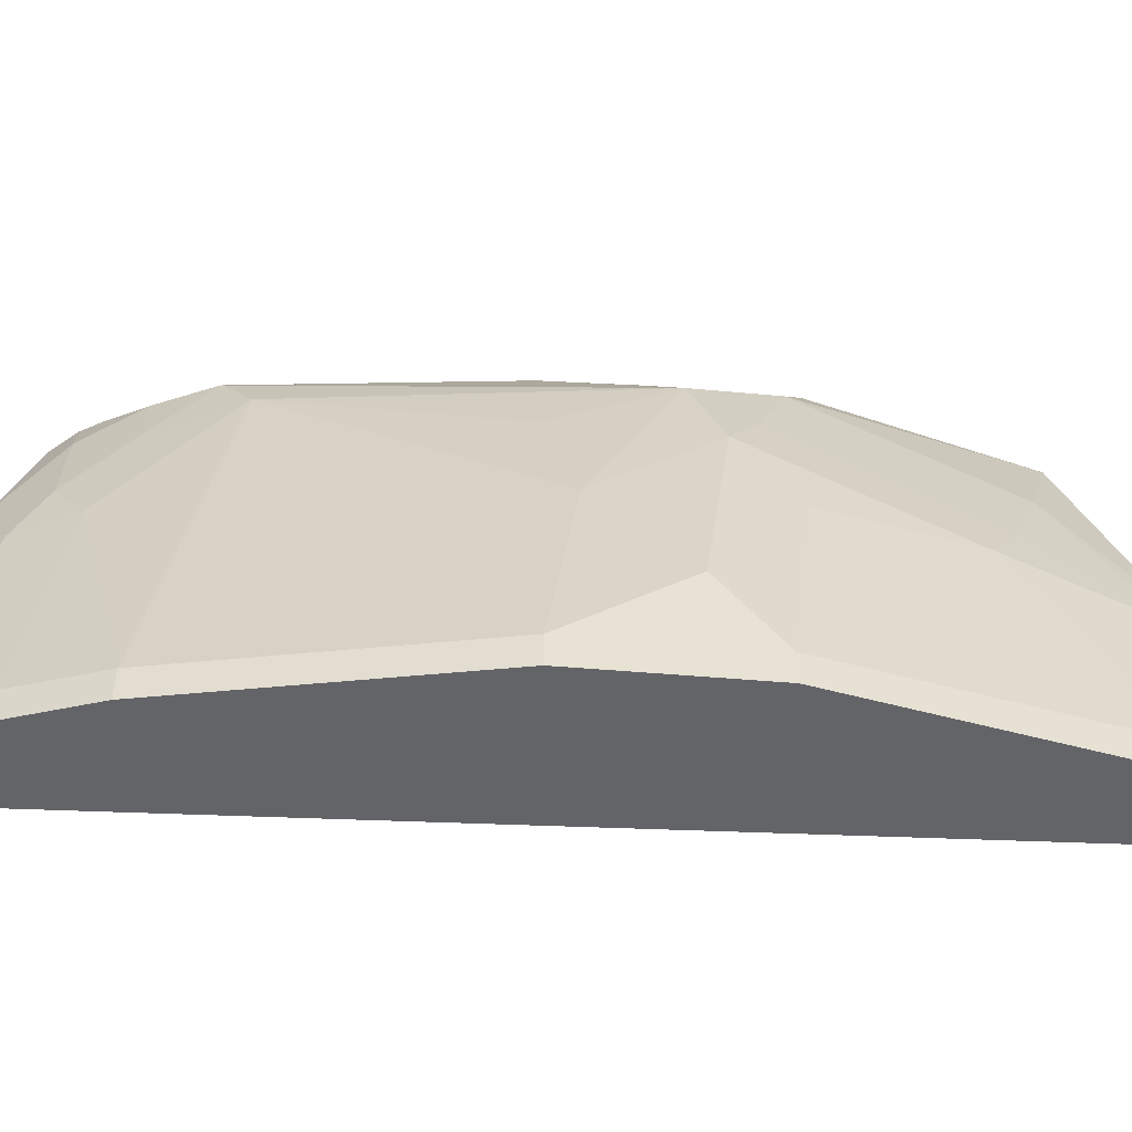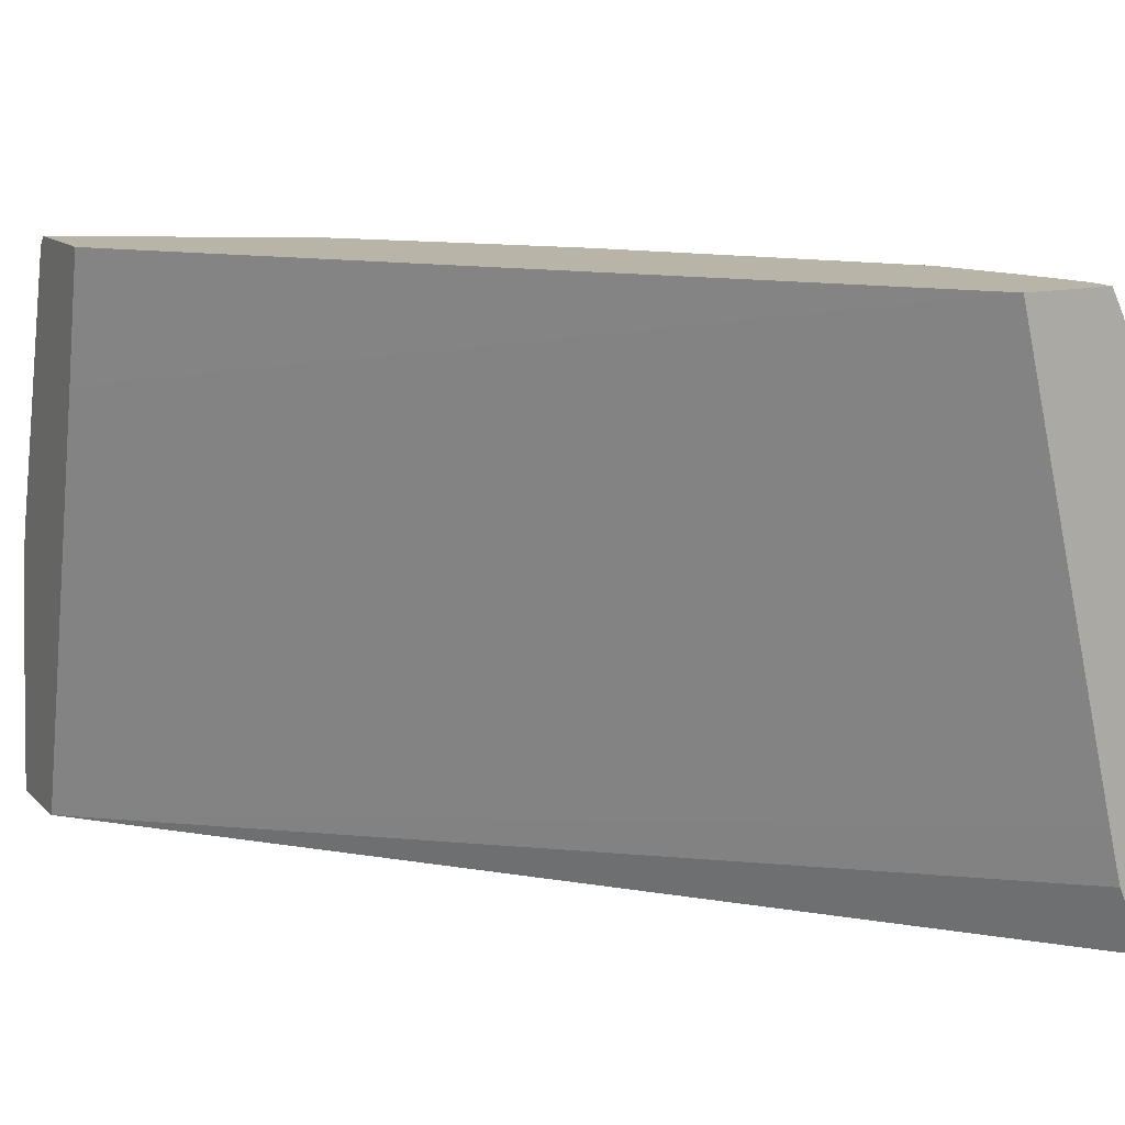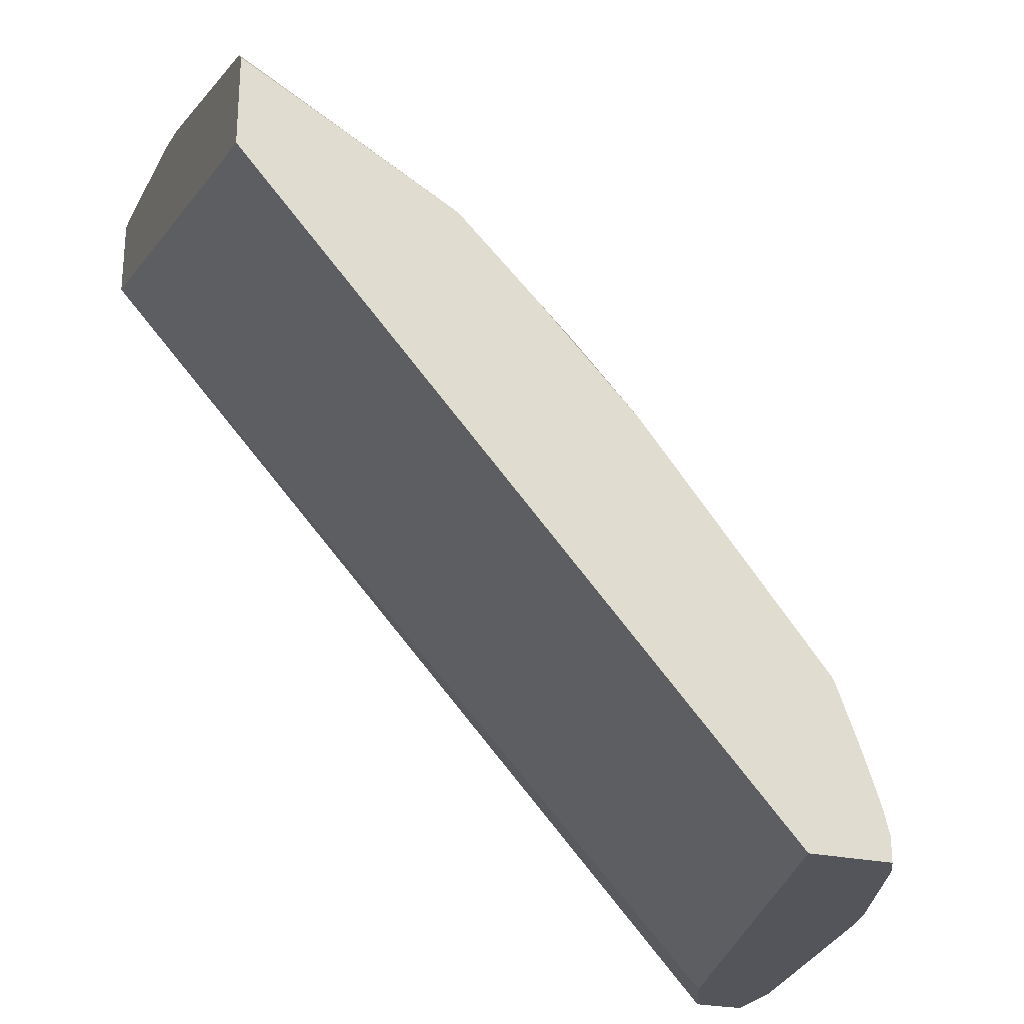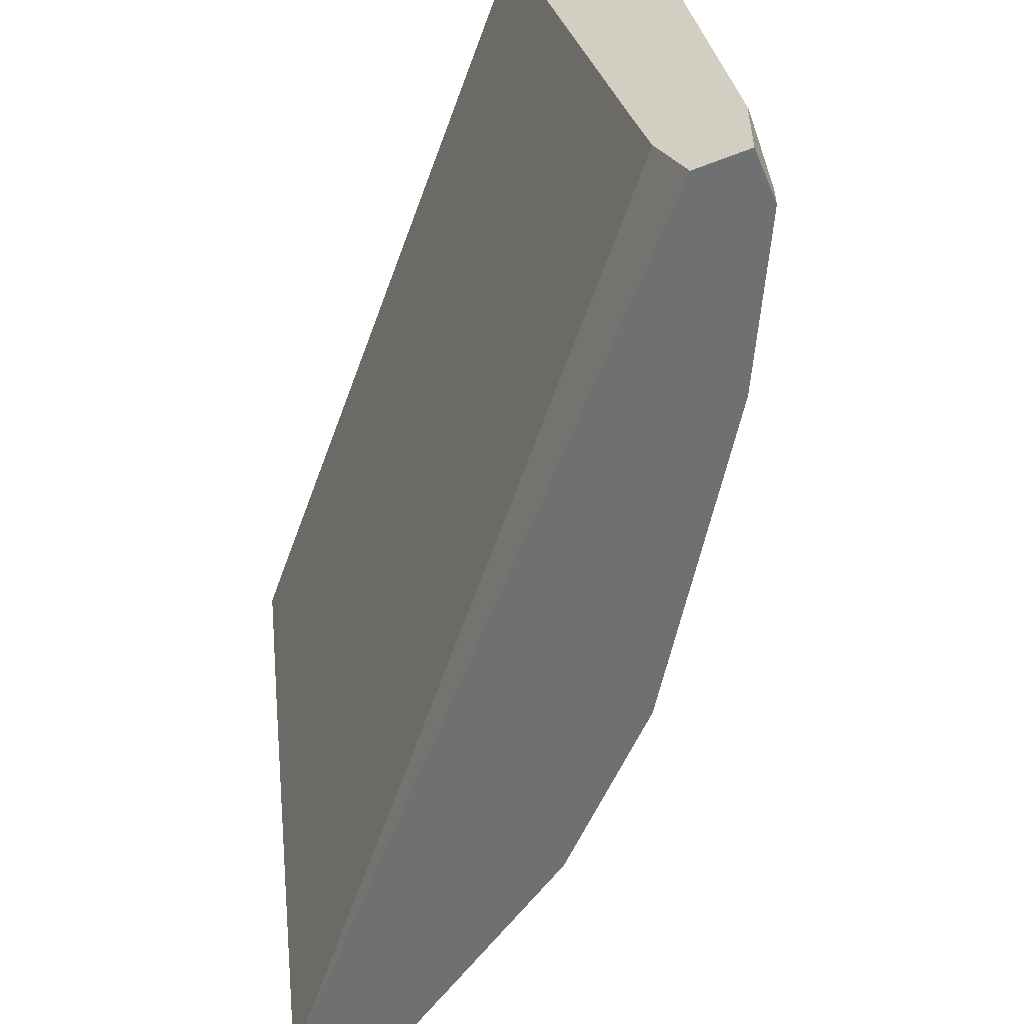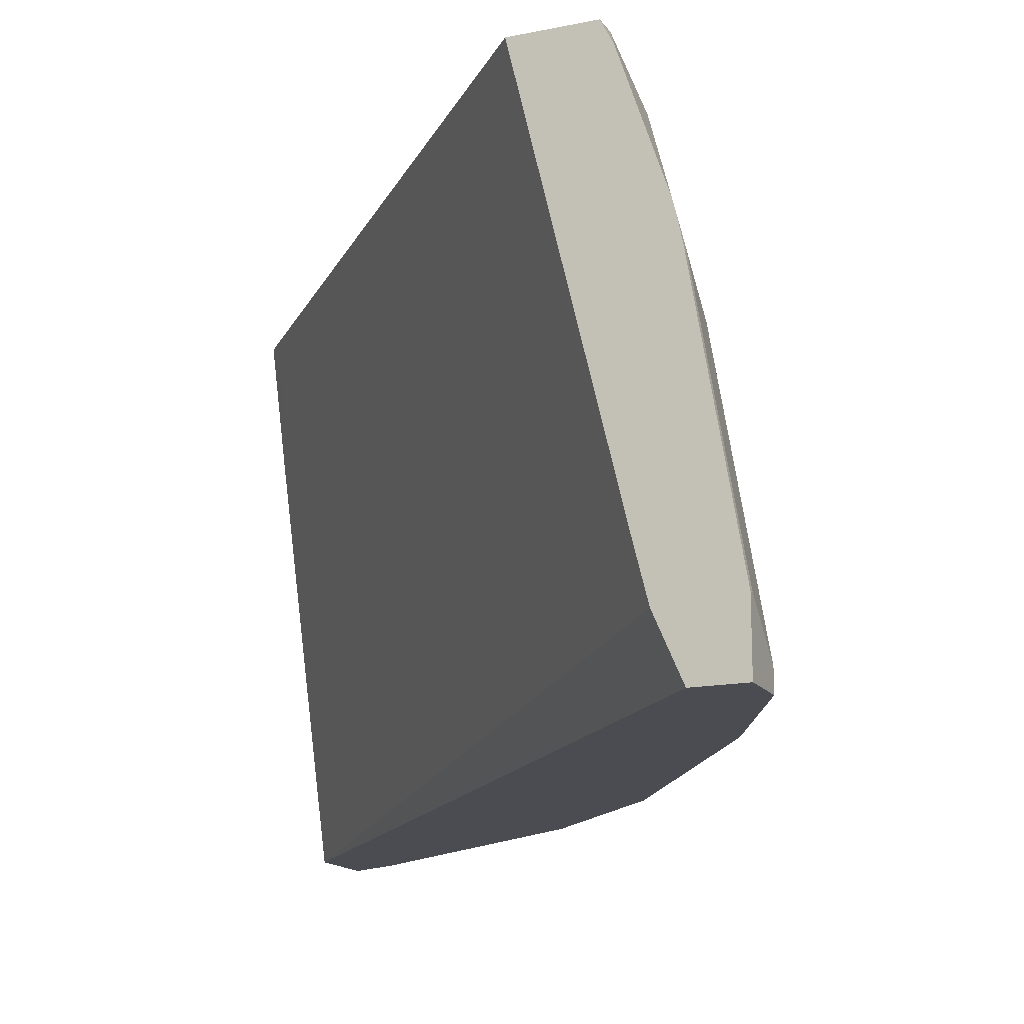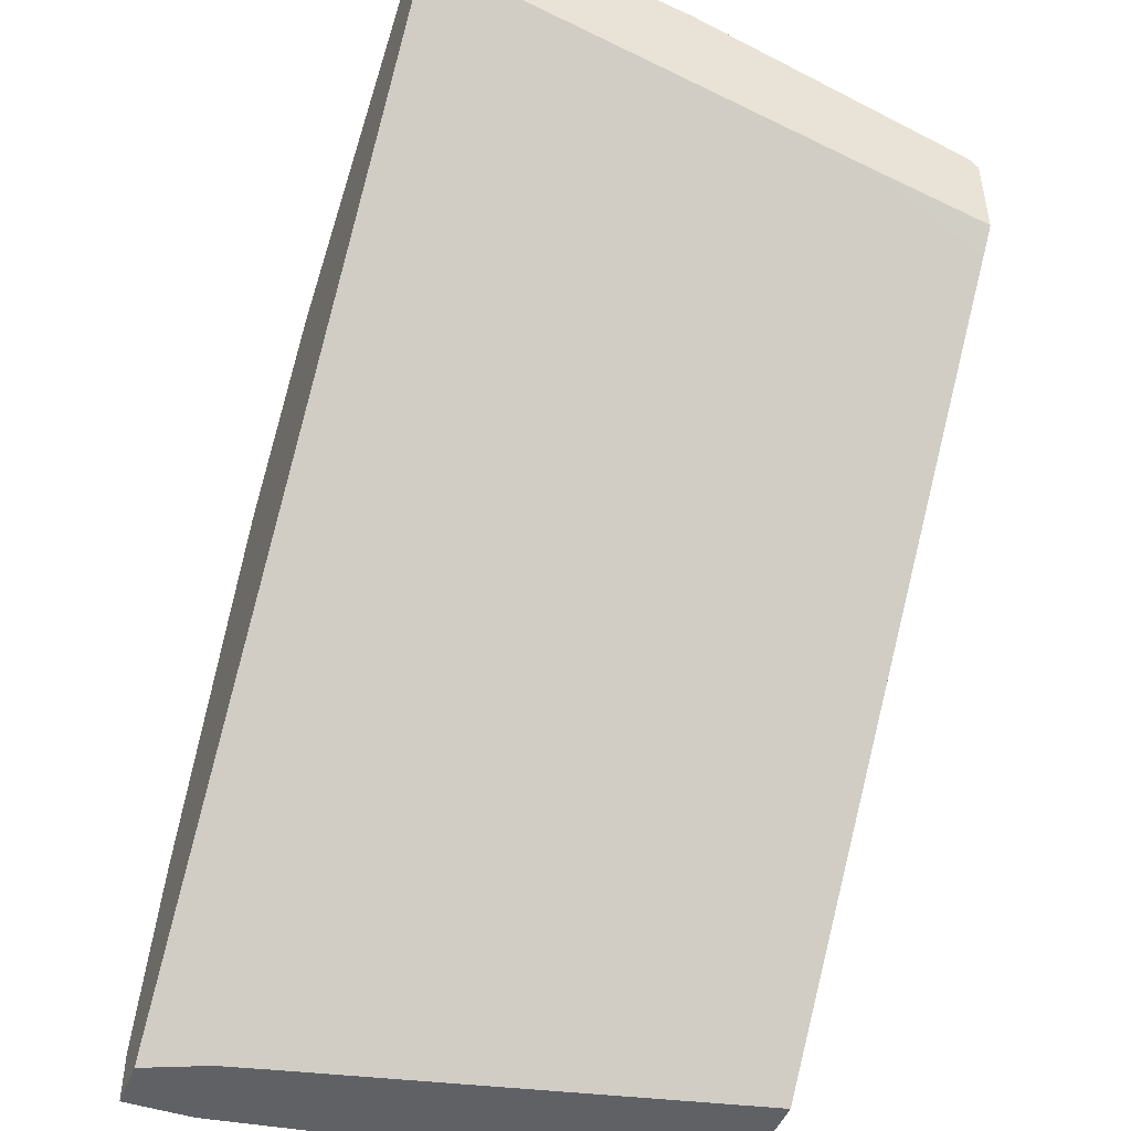
<metadata>
{"format":"obj","ext":"obj","renderer":"f3d","projection":"perspective","resolution":1024,"background":"white","views":[{"elev":-51.3,"azim":129.7,"up":"+Z"},{"elev":13.1,"azim":-27.0,"up":"+Z"},{"elev":-24.9,"azim":-20.4,"up":"+Y"},{"elev":-54.8,"azim":22.4,"up":"+Z"},{"elev":-15.5,"azim":23.1,"up":"+Z"},{"elev":-47.3,"azim":-110.7,"up":"+Y"}]}
</metadata>
<code>
v 0.1933 0.3986 -0.008843
v 0.1996 0.3914 -0.008843
v 0.1933 0.4281 -0.008843
v 0.1933 0.4089 -0.04865
v 0.3656 0.2049 -0.008843
v 0.2114 0.418 -0.008843
v 0.1933 0.4294 -0.01011
v 0.1933 0.4456 -0.1841
v 0.3988 0.2049 -0.1472
v 0.3918 0.2049 -0.008843
v 0.1933 0.431 -0.01176
v 0.2612 0.3897 -0.008843
v 0.1933 0.4716 -0.1841
v 0.4117 0.2049 -0.1841
v 0.403 0.2049 -0.1641
v 0.3957 0.2049 -0.01648
v 0.3918 0.2126 -0.008843
v 0.214 0.4354 -0.05167
v 0.1933 0.4605 -0.1003
v 0.273 0.3911 -0.02215
v 0.2812 0.3697 -0.008843
v 0.2681 0.3862 -0.01231
v 0.3026 0.3764 -0.03691
v 0.1933 0.4716 -0.1778
v 0.1997 0.4684 -0.1841
v 0.428 0.2049 -0.1841
v 0.4104 0.2049 -0.06076
v 0.3985 0.2214 -0.02953
v 0.3918 0.2127 -0.008843
v 0.2288 0.4354 -0.08118
v 0.1968 0.4625 -0.1131
v 0.2878 0.3911 -0.05167
v 0.1933 0.4642 -0.1167
v 0.2854 0.3886 -0.03938
v 0.2864 0.3645 -0.008843
v 0.2878 0.3764 -0.02215
v 0.3296 0.3444 -0.05413
v 0.3296 0.3591 -0.09838
v 0.3001 0.3886 -0.06888
v 0.2977 0.3862 -0.05658
v 0.3026 0.3616 -0.02215
v 0.3173 0.3321 -0.008843
v 0.3764 0.2583 -0.008843
v 0.3739 0.2706 -0.02461
v 0.2115 0.4625 -0.1722
v 0.2115 0.4625 -0.1841
v 0.428 0.2049 -0.1623
v 0.428 0.2214 -0.1841
v 0.4115 0.2049 -0.06524
v 0.3886 0.2263 -0.009855
v 0.3897 0.2213 -0.008843
v 0.3914 0.2143 -0.008843
v 0.4059 0.2288 -0.06642
v 0.3911 0.2436 -0.03691
v 0.3862 0.2386 -0.01231
v 0.2411 0.4329 -0.09838
v 0.3444 0.3591 -0.1722
v 0.3296 0.3739 -0.1574
v 0.3591 0.3149 -0.09838
v 0.3149 0.3886 -0.1427
v 0.3001 0.4034 -0.1722
v 0.2854 0.4034 -0.09838
v 0.3771 0.2568 -0.008843
v 0.3886 0.2558 -0.05413
v 0.3886 0.2706 -0.09838
v 0.3001 0.4034 -0.1841
v 0.4132 0.2049 -0.0738
v 0.428 0.2066 -0.1623
v 0.428 0.2214 -0.1771
v 0.4241 0.2292 -0.1841
v 0.4132 0.2066 -0.0738
v 0.4132 0.2214 -0.08857
v 0.3881 0.2258 -0.008843
v 0.4034 0.2411 -0.08365
v 0.3844 0.2369 -0.008843
v 0.3876 0.2273 -0.008843
v 0.3444 0.3591 -0.1841
v 0.3739 0.3149 -0.1722
v 0.3296 0.3739 -0.1841
v 0.4034 0.2558 -0.1279
v 0.4034 0.2706 -0.1722
v 0.4182 0.2411 -0.1722
v 0.4063 0.2648 -0.1841
v 0.3739 0.3149 -0.1841
v 0.4034 0.2706 -0.1841
f 39 58 60
f 35 42 41
f 38 58 39
f 32 40 39
f 38 44 59
f 38 59 78
f 38 78 57
f 38 57 58
f 44 54 64
f 39 61 62
f 39 62 56
f 43 63 54
f 43 54 44
f 44 64 80
f 32 34 40
f 44 80 65
f 44 65 59
f 39 60 61
f 31 56 45
f 25 45 46
f 30 39 56
f 45 56 62
f 23 44 37
f 24 33 31
f 24 31 45
f 24 45 25
f 26 48 69
f 26 69 68
f 26 68 47
f 27 49 28
f 28 50 51
f 28 51 52
f 28 52 29
f 28 49 53
f 28 53 54
f 28 54 55
f 28 55 50
f 30 32 39
f 30 56 31
f 45 62 61
f 69 70 81
f 45 66 46
f 58 61 60
f 59 65 81
f 59 81 78
f 64 74 80
f 65 80 81
f 68 69 71
f 69 82 74
f 69 74 72
f 69 72 71
f 69 81 82
f 70 83 81
f 74 82 80
f 78 81 85
f 78 85 84
f 80 82 81
f 81 83 85
f 23 43 44
f 58 66 61
f 45 61 66
f 58 79 66
f 57 78 84
f 47 68 71
f 47 71 67
f 48 70 69
f 49 67 71
f 49 71 72
f 49 72 53
f 50 73 51
f 50 55 73
f 53 74 64
f 53 64 54
f 53 72 74
f 54 63 55
f 55 63 75
f 55 75 76
f 55 76 73
f 57 77 79
f 57 79 58
f 57 84 77
f 23 42 43
f 37 44 38
f 23 35 41
f 1 24 13
f 1 13 8
f 1 8 4
f 1 4 2
f 2 4 5
f 3 6 7
f 4 8 9
f 4 9 5
f 5 9 15
f 5 15 14
f 5 14 26
f 5 26 47
f 5 47 67
f 5 67 49
f 5 49 27
f 5 27 16
f 5 16 10
f 1 33 24
f 1 19 33
f 1 11 19
f 1 7 11
f 23 41 42
f 1 2 5
f 1 5 10
f 1 17 29
f 1 29 52
f 1 52 51
f 1 51 73
f 1 73 76
f 6 11 7
f 1 76 75
f 1 63 43
f 1 43 42
f 1 42 35
f 1 35 21
f 1 21 12
f 1 12 6
f 1 6 3
f 1 3 7
f 1 75 63
f 6 12 11
f 1 10 17
f 8 25 46
f 16 28 17
f 17 28 29
f 18 30 31
f 18 31 19
f 18 20 32
f 18 32 30
f 19 31 33
f 20 23 34
f 20 34 32
f 21 35 36
f 21 36 22
f 22 36 23
f 23 37 38
f 23 38 39
f 23 40 34
f 23 36 35
f 8 13 25
f 16 27 28
f 13 24 25
f 23 39 40
f 12 22 23
f 12 23 20
f 8 66 79
f 8 79 77
f 8 77 84
f 8 84 85
f 8 85 83
f 8 83 70
f 8 70 48
f 8 48 26
f 8 46 66
f 8 14 15
f 8 15 9
f 10 16 17
f 11 18 19
f 11 12 20
f 12 21 22
f 8 26 14
f 11 20 18

</code>
